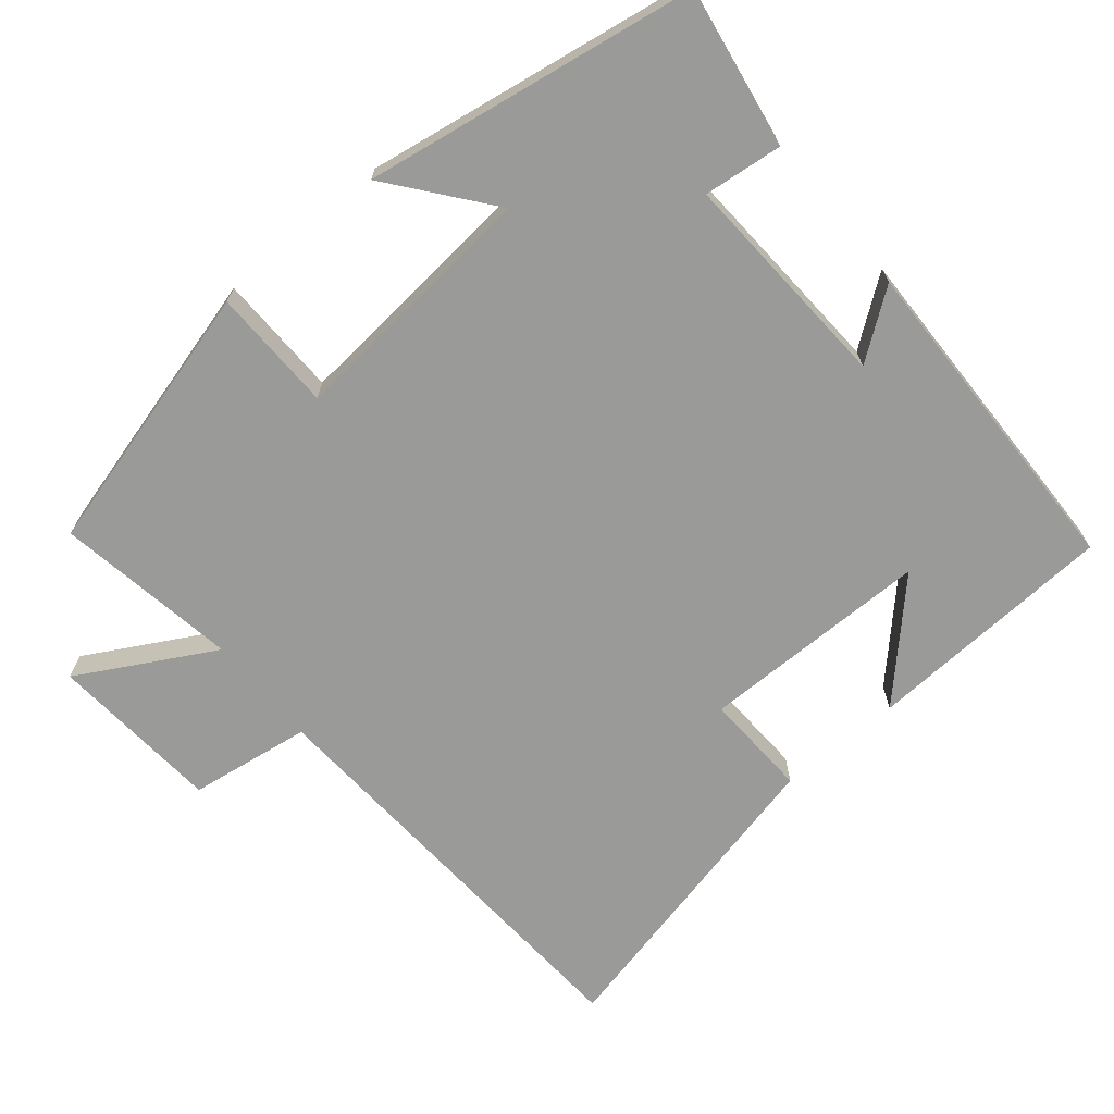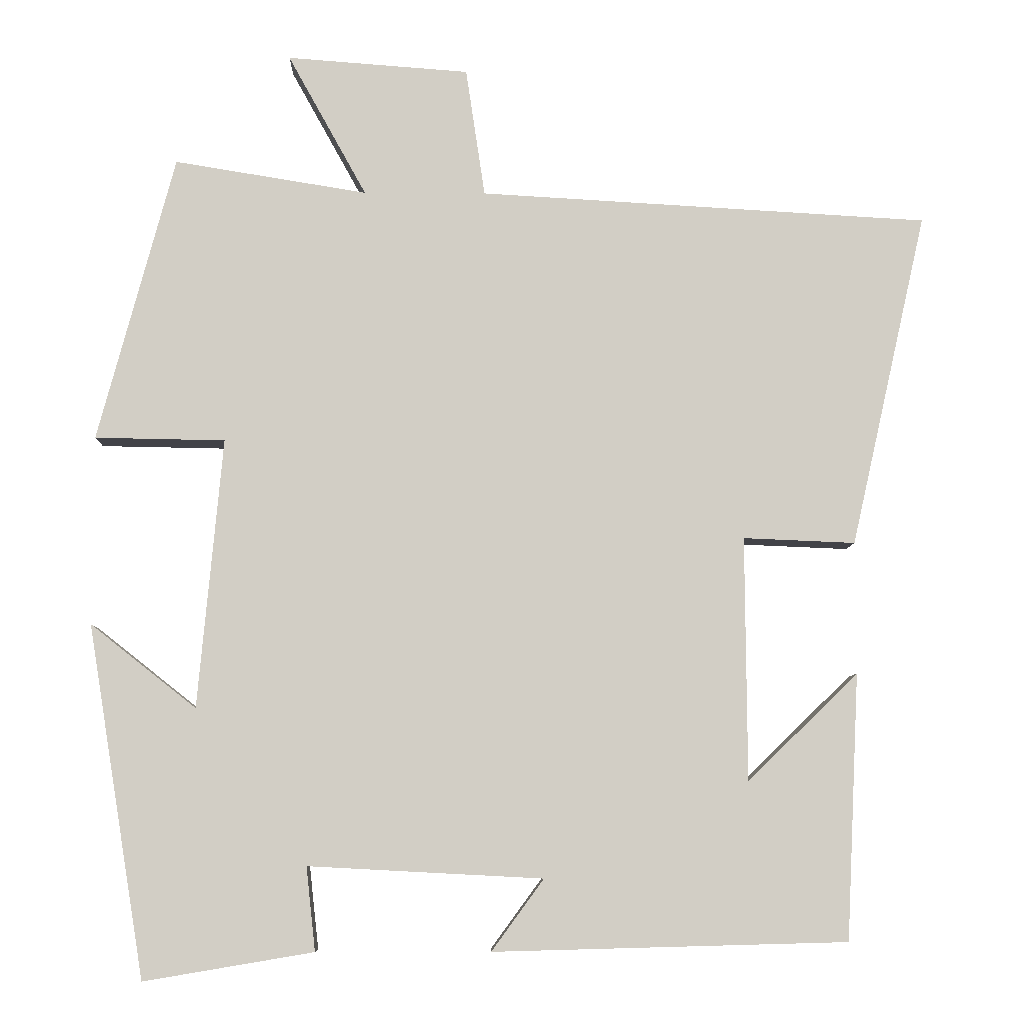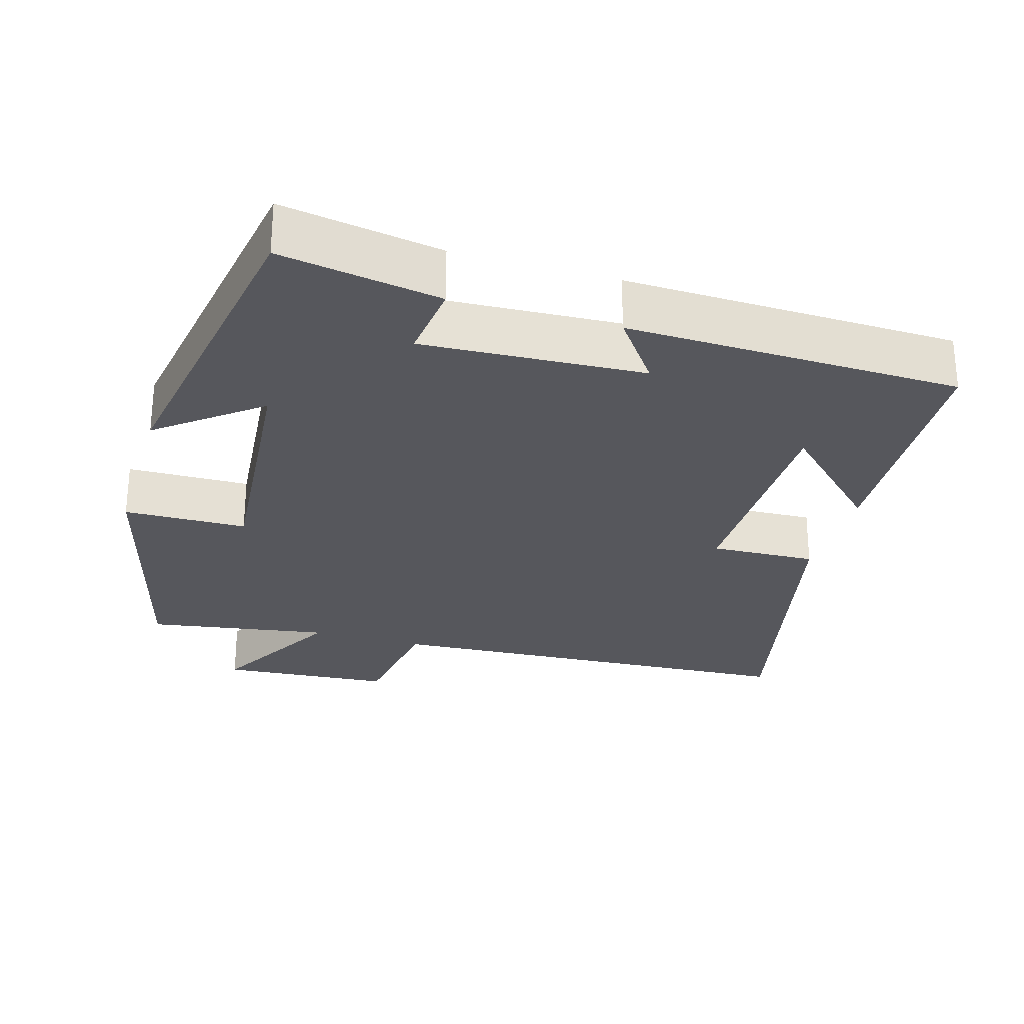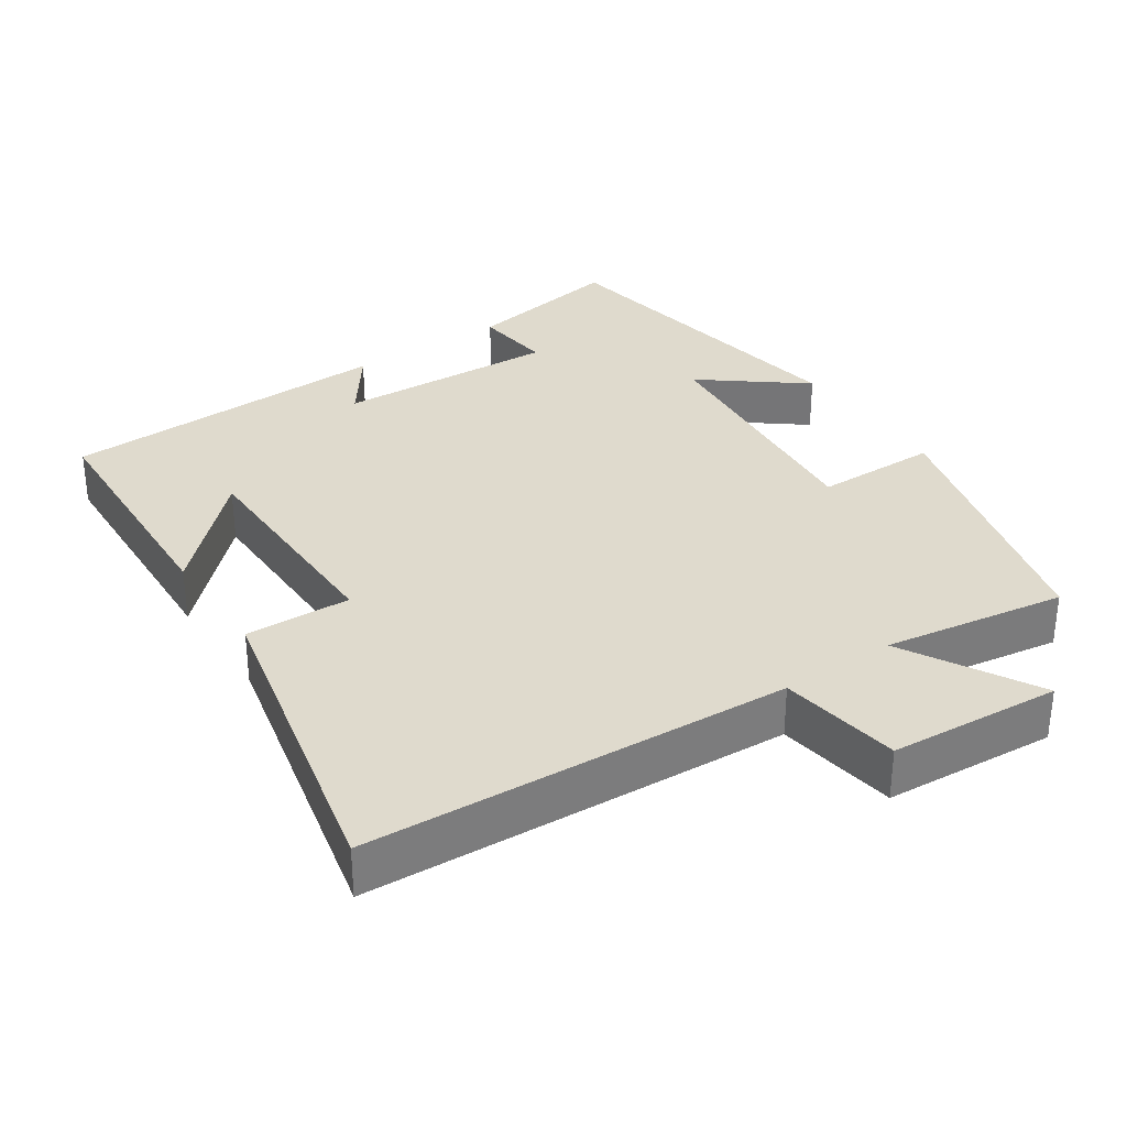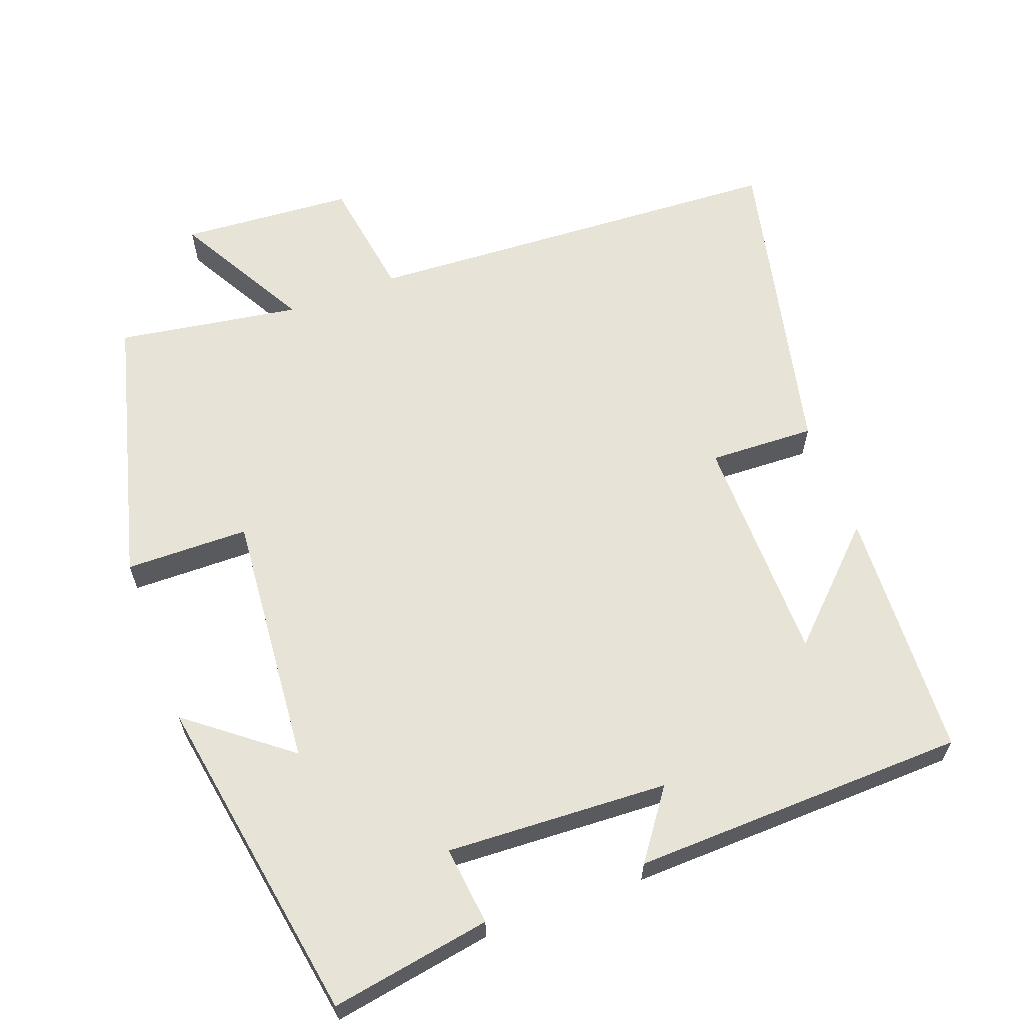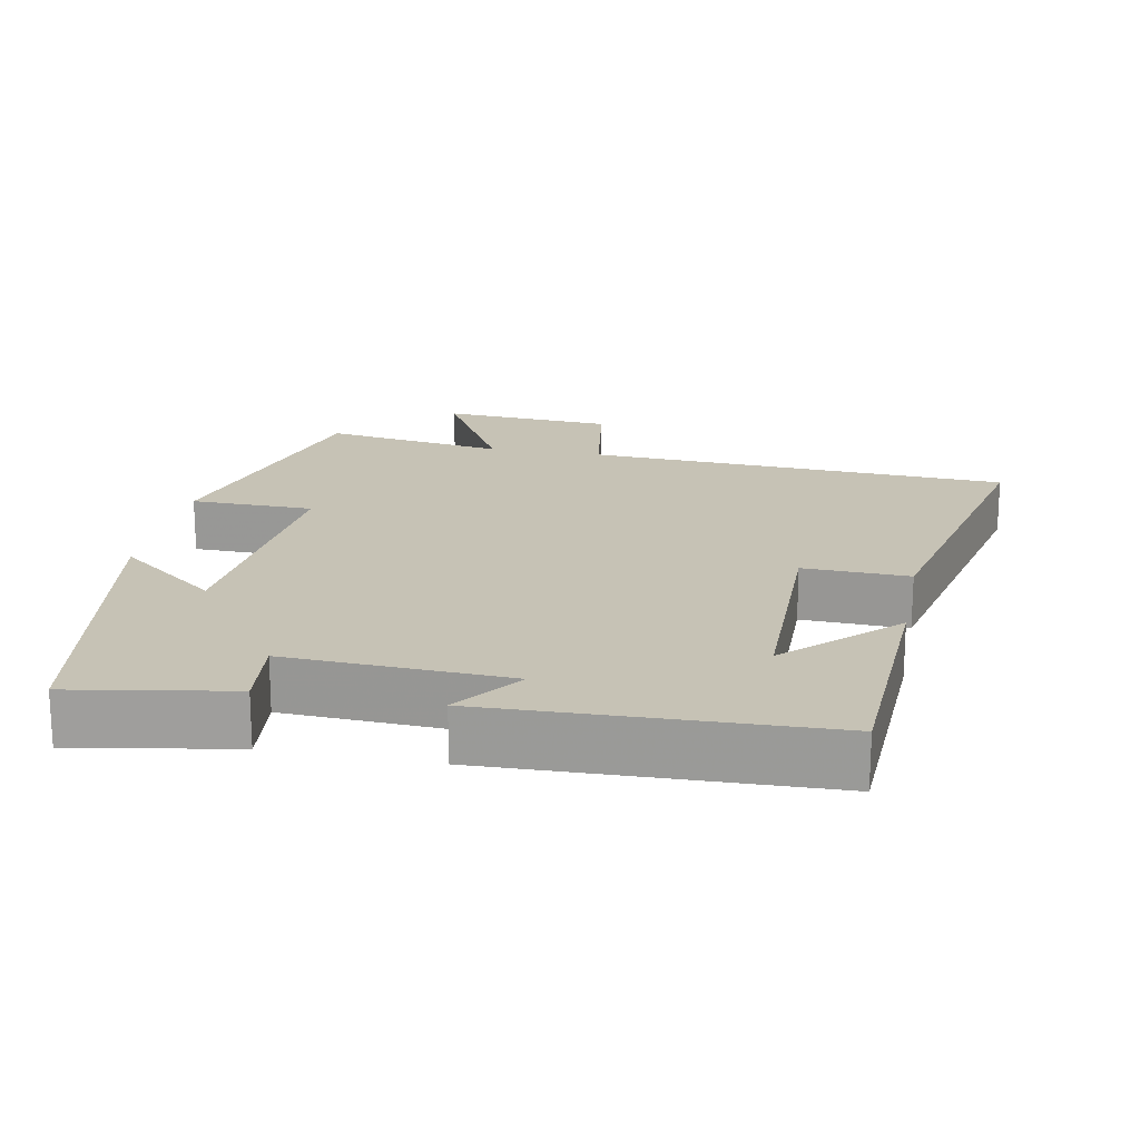
<metadata>
{"format":"obj","ext":"obj","renderer":"f3d","projection":"perspective","resolution":1024,"background":"white","views":[{"elev":-69.2,"azim":129.8,"up":"+Y"},{"elev":-7.5,"azim":178.8,"up":"+Z"},{"elev":-27.5,"azim":163.5,"up":"+Y"},{"elev":32.9,"azim":-34.2,"up":"+Y"},{"elev":62.7,"azim":159.4,"up":"+Y"},{"elev":18.9,"azim":-169.3,"up":"+Y"}]}
</metadata>
<code>
v -0.483 0.07 -0.488
v -0.5 0.07 -0.142
v -0.356 0.07 -0.282
v -0.354 0.07 0.036
v -0.5 0.07 0.03
v -0.599 0.07 0.466
v -0.012 0.07 0.5
v 0.013 0.07 0.668
v 0.251 0.07 0.686
v 0.148 0.07 0.5
v 0.4 0.07 0.541
v 0.5 0.07 0.167
v 0.33 0.07 0.164
v 0.362 0.07 -0.188
v 0.5 0.07 -0.079
v 0.425 0.07 -0.537
v 0.204 0.07 -0.5
v 0.216 0.07 -0.391
v -0.09 0.07 -0.407
v -0.022 0.07 -0.5
v -0.483 0 -0.488
v -0.5 0 -0.142
v -0.356 0 -0.282
v -0.354 0 0.036
v -0.5 0 0.03
v -0.599 0 0.466
v -0.012 0 0.5
v 0.013 0 0.668
v 0.251 0 0.686
v 0.148 0 0.5
v 0.4 0 0.541
v 0.5 0 0.167
v 0.33 0 0.164
v 0.362 0 -0.188
v 0.5 0 -0.079
v 0.425 0 -0.537
v 0.204 0 -0.5
v 0.216 0 -0.391
v -0.09 0 -0.407
v -0.022 0 -0.5
f 19 20 1
f 15 16 17 18
f 14 15 18
f 13 14 18 19
f 10 11 12 13
f 10 13 19 1
f 7 8 9 10
f 4 5 6 7
f 3 4 7 10
f 1 2 3
f 1 3 10
f 21 40 39
f 38 37 36 35
f 38 35 34
f 39 38 34 33
f 33 32 31 30
f 21 39 33 30
f 30 29 28 27
f 27 26 25 24
f 30 27 24 23
f 23 22 21
f 30 23 21
f 1 21 22 2
f 2 22 23 3
f 3 23 24 4
f 4 24 25 5
f 5 25 26 6
f 6 26 27 7
f 7 27 28 8
f 8 28 29 9
f 9 29 30 10
f 10 30 31 11
f 11 31 32 12
f 12 32 33 13
f 13 33 34 14
f 14 34 35 15
f 15 35 36 16
f 16 36 37 17
f 17 37 38 18
f 18 38 39 19
f 19 39 40 20
f 20 40 21 1

</code>
